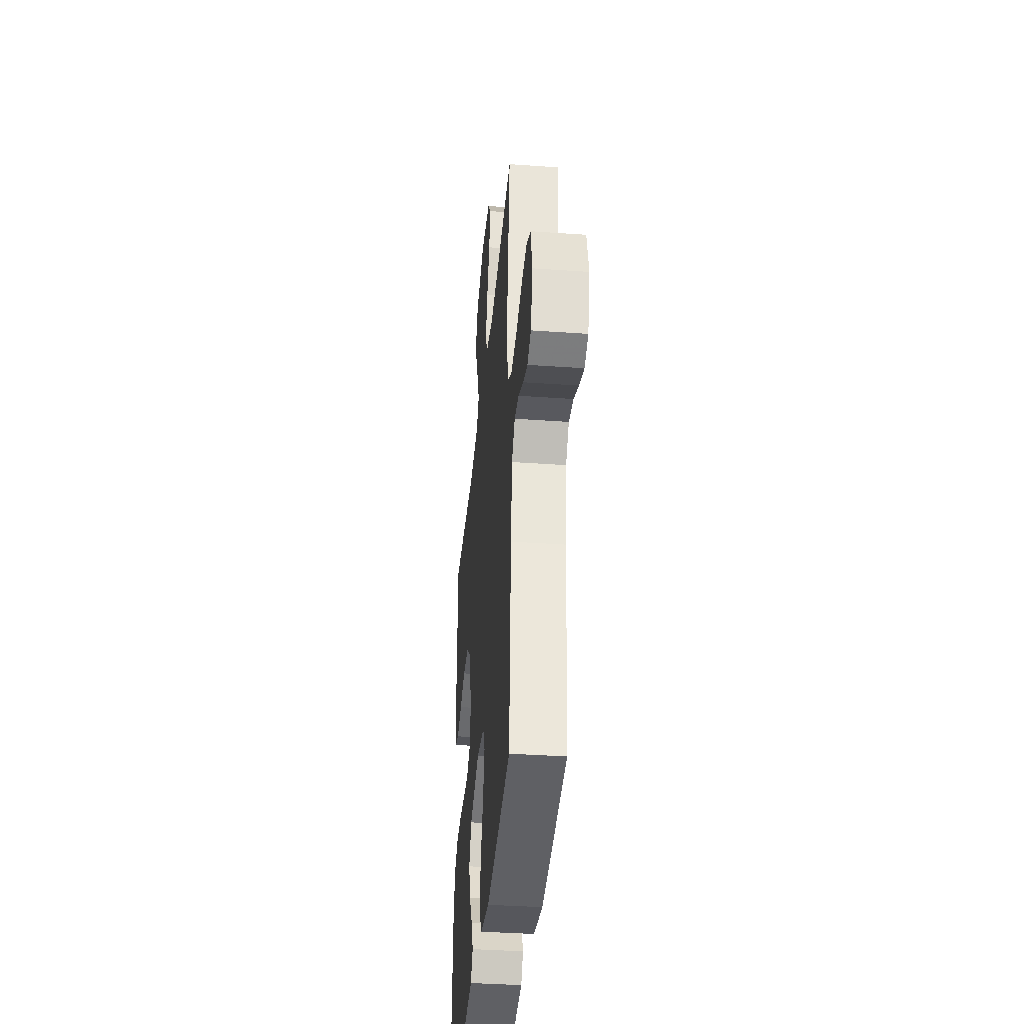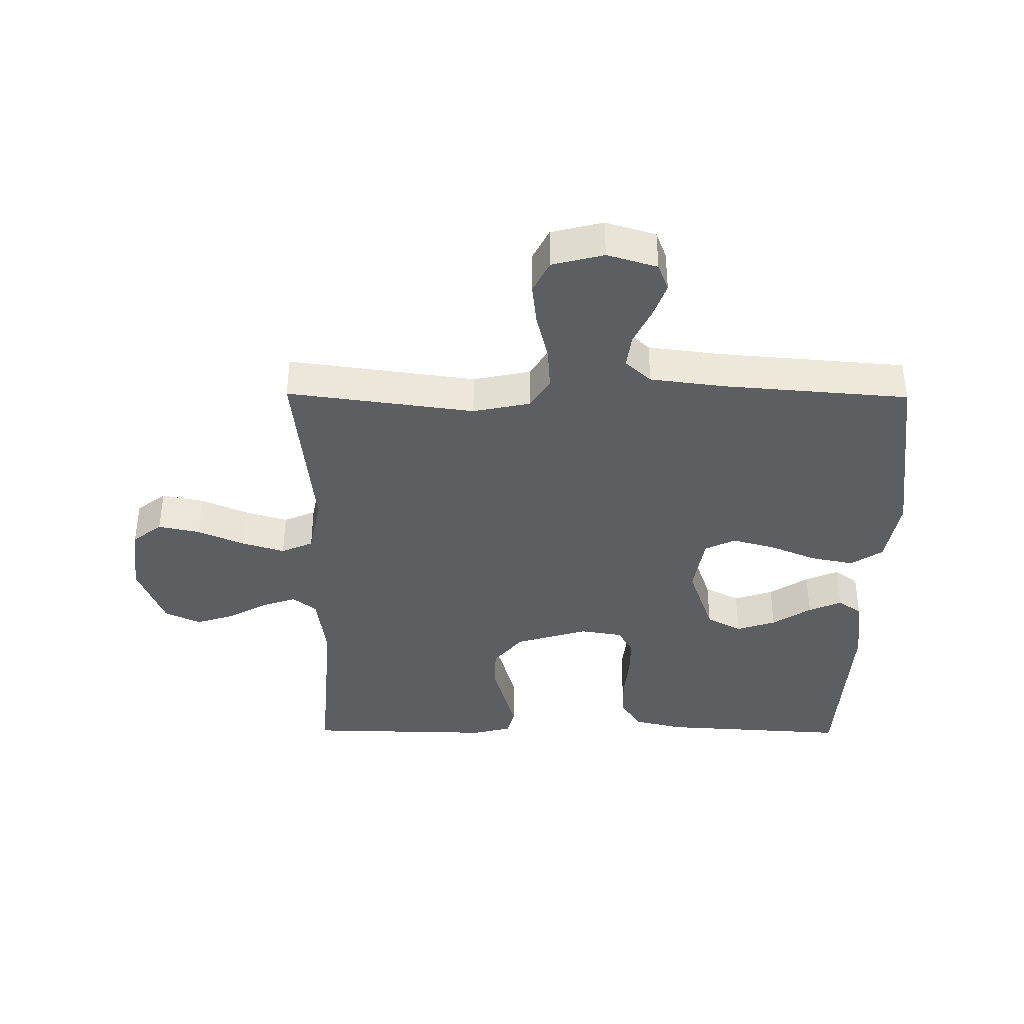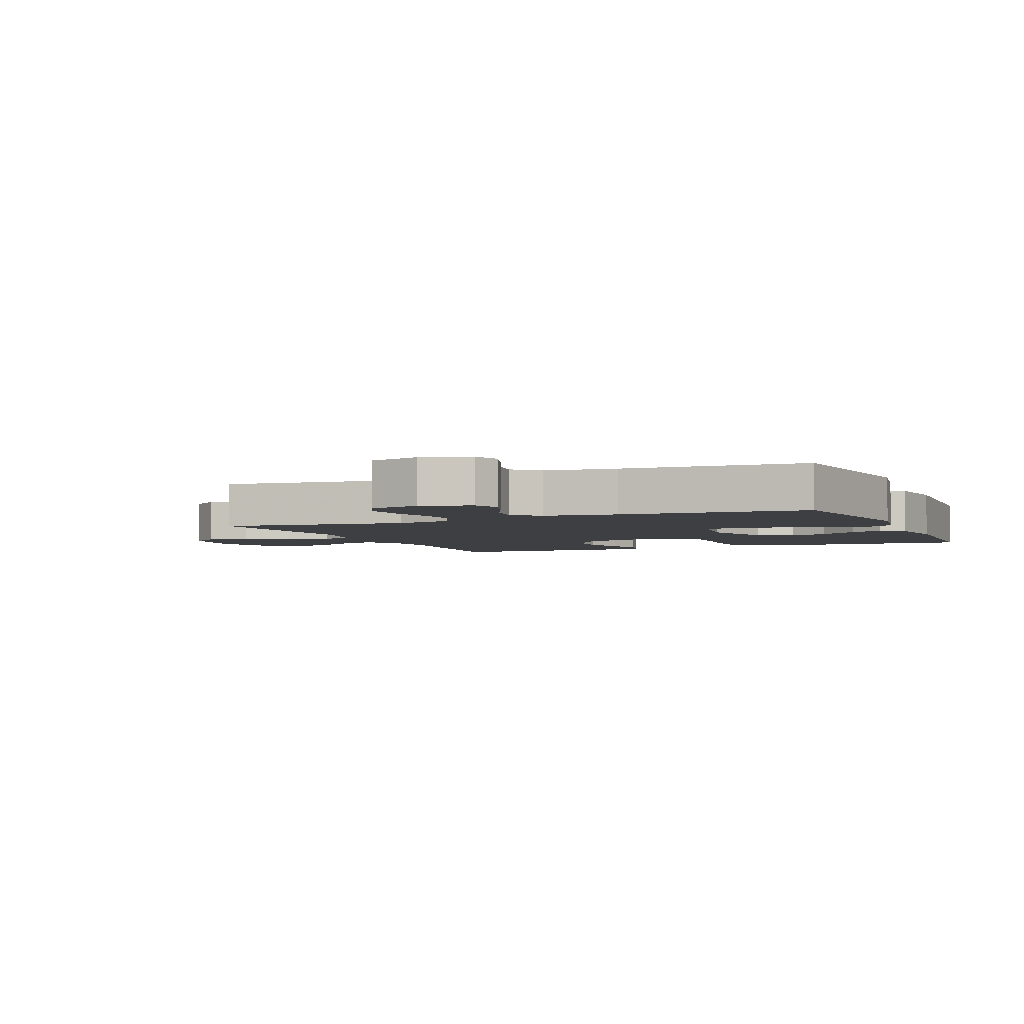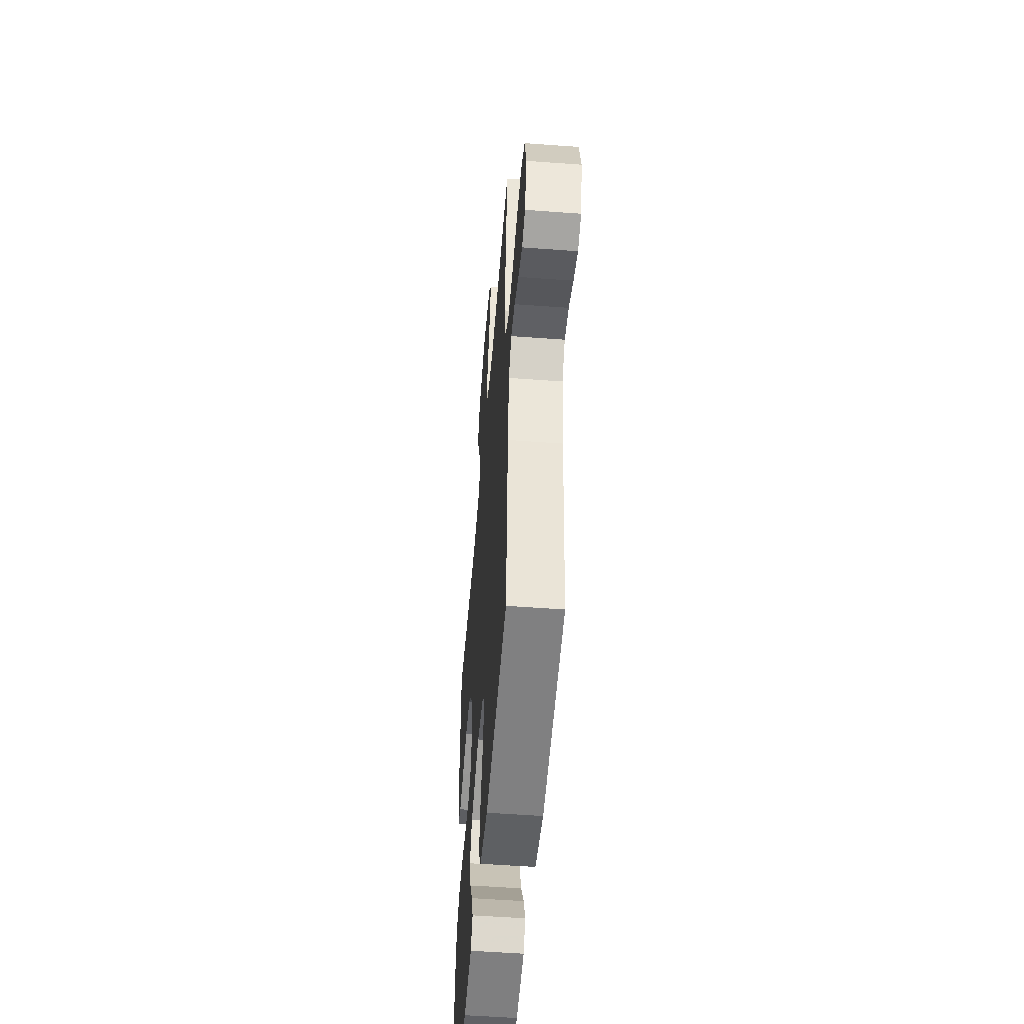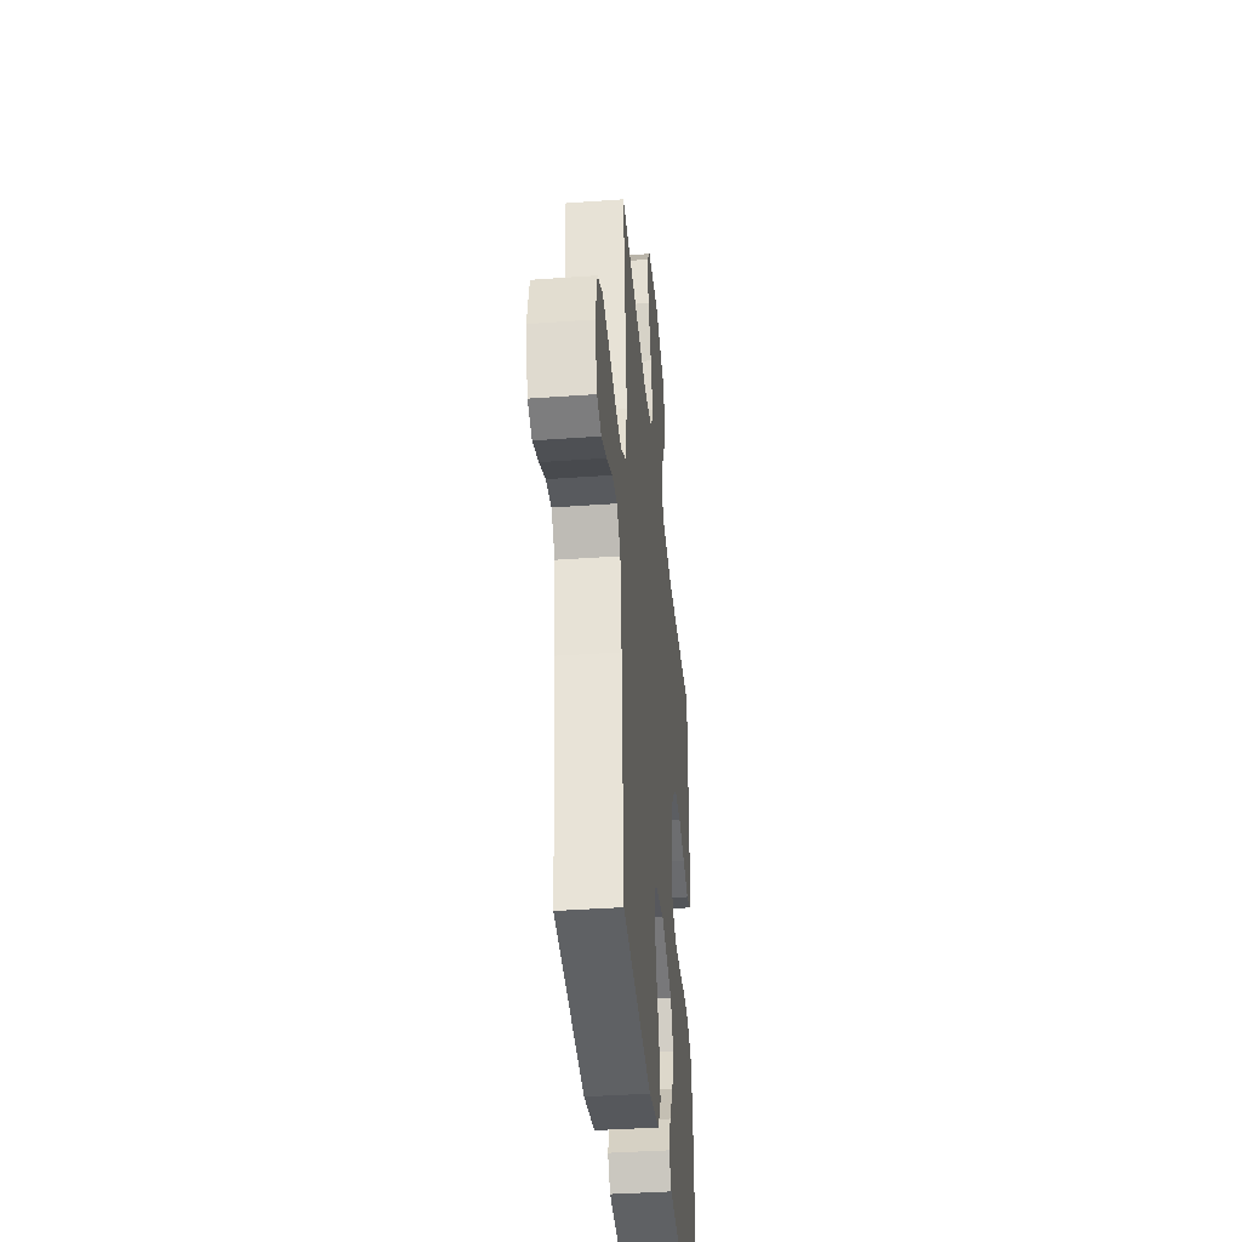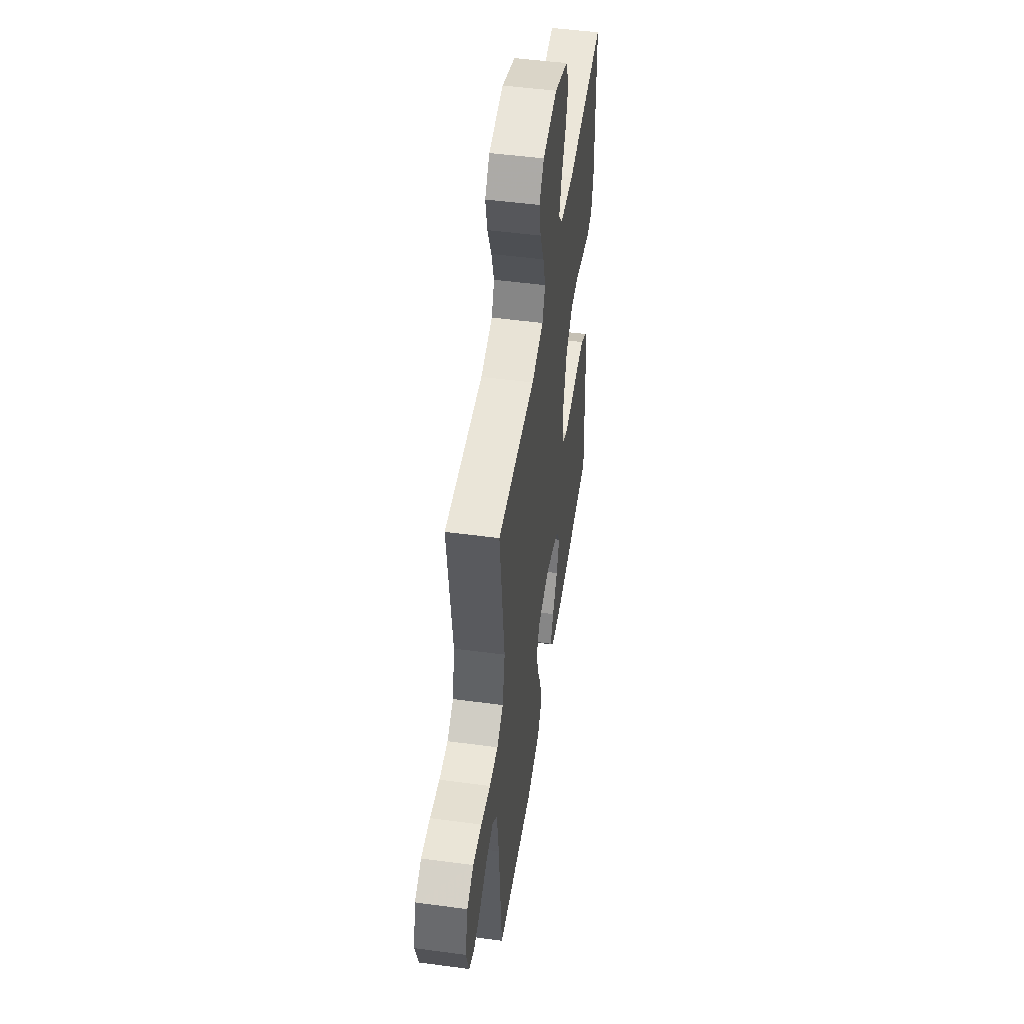
<metadata>
{"format":"obj","ext":"obj","renderer":"f3d","projection":"perspective","resolution":1024,"background":"white","views":[{"elev":-37.7,"azim":84.8,"up":"+Z"},{"elev":-38.6,"azim":89.5,"up":"+Y"},{"elev":-3.8,"azim":113.2,"up":"+Y"},{"elev":-52.5,"azim":85.4,"up":"+Z"},{"elev":-38.3,"azim":95.3,"up":"+Z"},{"elev":50.2,"azim":98.4,"up":"+Z"}]}
</metadata>
<code>
v 0.5 0.07 -0.5
v 0.2 0.07 -0.54
v 0.09 0.07 -0.52
v 0.057 0.07 -0.469
v 0.071 0.07 -0.4
v 0.102 0.07 -0.325
v 0.121 0.07 -0.256
v 0.097 0.07 -0.207
v 0 0.07 -0.191
v -0.116 0.07 -0.232
v -0.146 0.07 -0.288
v -0.125 0.07 -0.351
v -0.085 0.07 -0.413
v -0.062 0.07 -0.466
v -0.089 0.07 -0.504
v -0.2 0.07 -0.518
v -0.5 0.07 -0.5
v -0.482 0.07 -0.2
v -0.463 0.07 -0.12
v -0.413 0.07 -0.088
v -0.347 0.07 -0.085
v -0.275 0.07 -0.092
v -0.211 0.07 -0.093
v -0.167 0.07 -0.068
v -0.156 0.07 0
v -0.191 0.07 0.116
v -0.247 0.07 0.162
v -0.315 0.07 0.163
v -0.384 0.07 0.143
v -0.446 0.07 0.126
v -0.49 0.07 0.137
v -0.506 0.07 0.2
v -0.5 0.07 0.5
v -0.2 0.07 0.477
v -0.09 0.07 0.492
v -0.06 0.07 0.53
v -0.078 0.07 0.584
v -0.113 0.07 0.647
v -0.133 0.07 0.71
v -0.106 0.07 0.767
v 0 0.07 0.809
v 0.115 0.07 0.795
v 0.151 0.07 0.748
v 0.137 0.07 0.681
v 0.105 0.07 0.607
v 0.084 0.07 0.538
v 0.106 0.07 0.487
v 0.2 0.07 0.468
v 0.5 0.07 0.5
v 0.46 0.07 0.2
v 0.479 0.07 0.108
v 0.529 0.07 0.077
v 0.597 0.07 0.082
v 0.672 0.07 0.101
v 0.741 0.07 0.109
v 0.793 0.07 0.083
v 0.814 0.07 0
v 0.79 0.07 -0.08
v 0.746 0.07 -0.097
v 0.69 0.07 -0.077
v 0.631 0.07 -0.049
v 0.577 0.07 -0.042
v 0.539 0.07 -0.083
v 0.524 0.07 -0.2
v 0.5 0 -0.5
v 0.2 0 -0.54
v 0.09 0 -0.52
v 0.057 0 -0.469
v 0.071 0 -0.4
v 0.102 0 -0.325
v 0.121 0 -0.256
v 0.097 0 -0.207
v 0 0 -0.191
v -0.116 0 -0.232
v -0.146 0 -0.288
v -0.125 0 -0.351
v -0.085 0 -0.413
v -0.062 0 -0.466
v -0.089 0 -0.504
v -0.2 0 -0.518
v -0.5 0 -0.5
v -0.482 0 -0.2
v -0.463 0 -0.12
v -0.413 0 -0.088
v -0.347 0 -0.085
v -0.275 0 -0.092
v -0.211 0 -0.093
v -0.167 0 -0.068
v -0.156 0 0
v -0.191 0 0.116
v -0.247 0 0.162
v -0.315 0 0.163
v -0.384 0 0.143
v -0.446 0 0.126
v -0.49 0 0.137
v -0.506 0 0.2
v -0.5 0 0.5
v -0.2 0 0.477
v -0.09 0 0.492
v -0.06 0 0.53
v -0.078 0 0.584
v -0.113 0 0.647
v -0.133 0 0.71
v -0.106 0 0.767
v 0 0 0.809
v 0.115 0 0.795
v 0.151 0 0.748
v 0.137 0 0.681
v 0.105 0 0.607
v 0.084 0 0.538
v 0.106 0 0.487
v 0.2 0 0.468
v 0.5 0 0.5
v 0.46 0 0.2
v 0.479 0 0.108
v 0.529 0 0.077
v 0.597 0 0.082
v 0.672 0 0.101
v 0.741 0 0.109
v 0.793 0 0.083
v 0.814 0 0
v 0.79 0 -0.08
v 0.746 0 -0.097
v 0.69 0 -0.077
v 0.631 0 -0.049
v 0.577 0 -0.042
v 0.539 0 -0.083
v 0.524 0 -0.2
f 59 60 61
f 58 59 61
f 57 58 61
f 56 57 61
f 55 56 61
f 54 55 61
f 53 54 61
f 52 53 61 62
f 51 52 62 63
f 48 49 50
f 47 48 50 51
f 43 44 45
f 42 43 45
f 41 42 45
f 40 41 45
f 39 40 45
f 38 39 45
f 37 38 45
f 36 37 45 46
f 35 36 46 47
f 32 33 34
f 31 32 34
f 30 31 34
f 29 30 34
f 28 29 34
f 34 35 47
f 28 34 47
f 27 28 47
f 20 21 22
f 19 20 22
f 18 19 22
f 17 18 22
f 16 17 22
f 15 16 22
f 14 15 22
f 12 13 14
f 12 14 22
f 11 12 22
f 10 11 22 23
f 4 5 6
f 3 4 6
f 2 3 6
f 1 2 6
f 64 1 6
f 64 6 7
f 51 63 64
f 47 51 64
f 27 47 64
f 26 27 64
f 25 26 64
f 24 25 64
f 9 10 23 24
f 8 9 24 64
f 7 8 64
f 125 124 123
f 125 123 122
f 125 122 121
f 125 121 120
f 125 120 119
f 125 119 118
f 125 118 117
f 126 125 117 116
f 127 126 116 115
f 114 113 112
f 115 114 112 111
f 109 108 107
f 109 107 106
f 109 106 105
f 109 105 104
f 109 104 103
f 109 103 102
f 109 102 101
f 110 109 101 100
f 111 110 100 99
f 98 97 96
f 98 96 95
f 98 95 94
f 98 94 93
f 98 93 92
f 111 99 98
f 111 98 92
f 111 92 91
f 86 85 84
f 86 84 83
f 86 83 82
f 86 82 81
f 86 81 80
f 86 80 79
f 86 79 78
f 78 77 76
f 86 78 76
f 86 76 75
f 87 86 75 74
f 70 69 68
f 70 68 67
f 70 67 66
f 70 66 65
f 70 65 128
f 71 70 128
f 128 127 115
f 128 115 111
f 128 111 91
f 128 91 90
f 128 90 89
f 128 89 88
f 88 87 74 73
f 128 88 73 72
f 128 72 71
f 1 65 66 2
f 2 66 67 3
f 3 67 68 4
f 4 68 69 5
f 5 69 70 6
f 6 70 71 7
f 7 71 72 8
f 8 72 73 9
f 9 73 74 10
f 10 74 75 11
f 11 75 76 12
f 12 76 77 13
f 13 77 78 14
f 14 78 79 15
f 15 79 80 16
f 16 80 81 17
f 17 81 82 18
f 18 82 83 19
f 19 83 84 20
f 20 84 85 21
f 21 85 86 22
f 22 86 87 23
f 23 87 88 24
f 24 88 89 25
f 25 89 90 26
f 26 90 91 27
f 27 91 92 28
f 28 92 93 29
f 29 93 94 30
f 30 94 95 31
f 31 95 96 32
f 32 96 97 33
f 33 97 98 34
f 34 98 99 35
f 35 99 100 36
f 36 100 101 37
f 37 101 102 38
f 38 102 103 39
f 39 103 104 40
f 40 104 105 41
f 41 105 106 42
f 42 106 107 43
f 43 107 108 44
f 44 108 109 45
f 45 109 110 46
f 46 110 111 47
f 47 111 112 48
f 48 112 113 49
f 49 113 114 50
f 50 114 115 51
f 51 115 116 52
f 52 116 117 53
f 53 117 118 54
f 54 118 119 55
f 55 119 120 56
f 56 120 121 57
f 57 121 122 58
f 58 122 123 59
f 59 123 124 60
f 60 124 125 61
f 61 125 126 62
f 62 126 127 63
f 63 127 128 64
f 64 128 65 1

</code>
